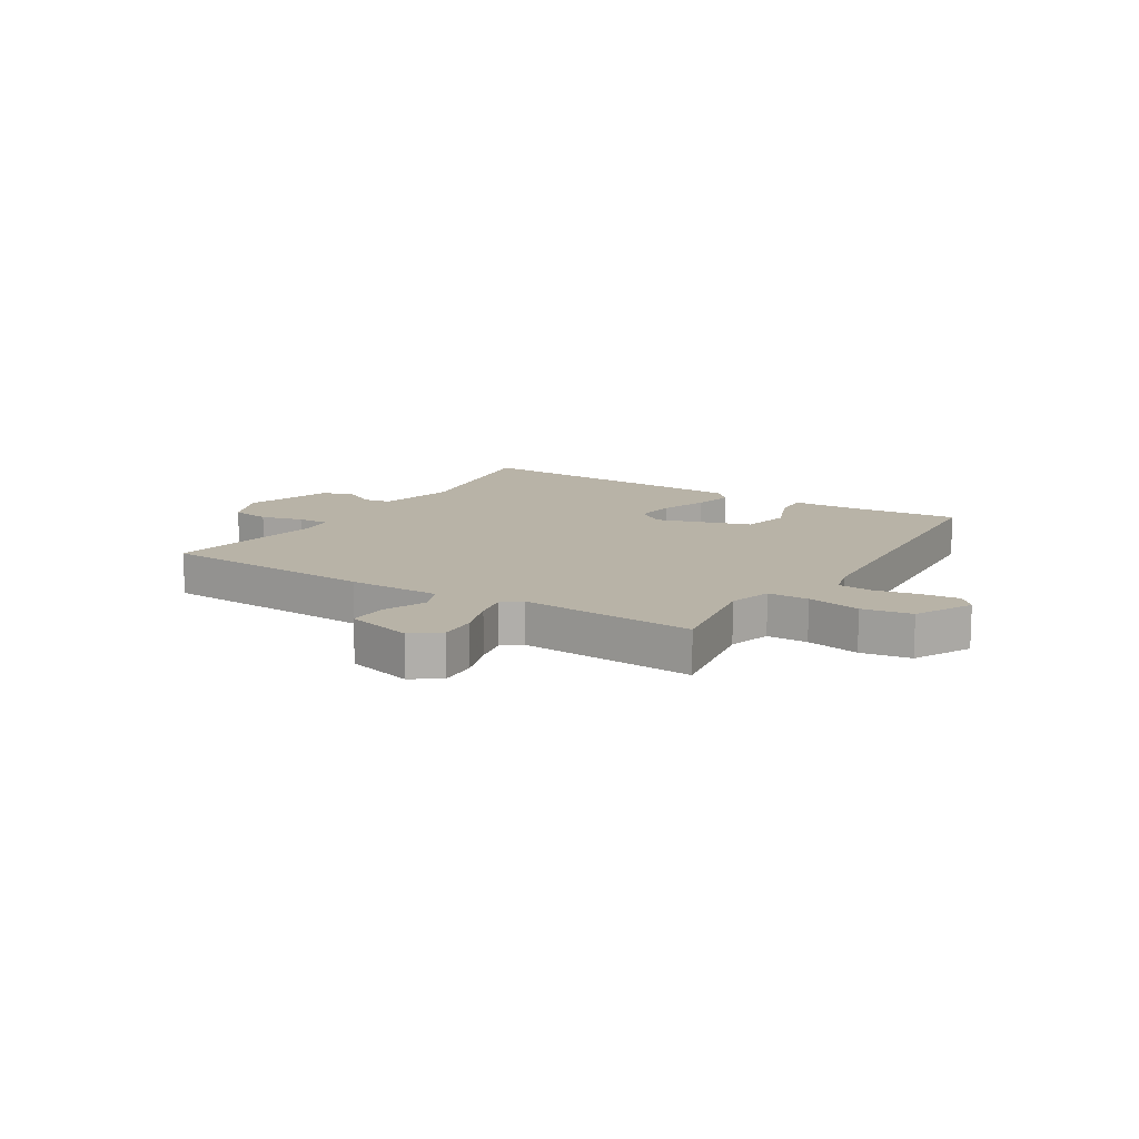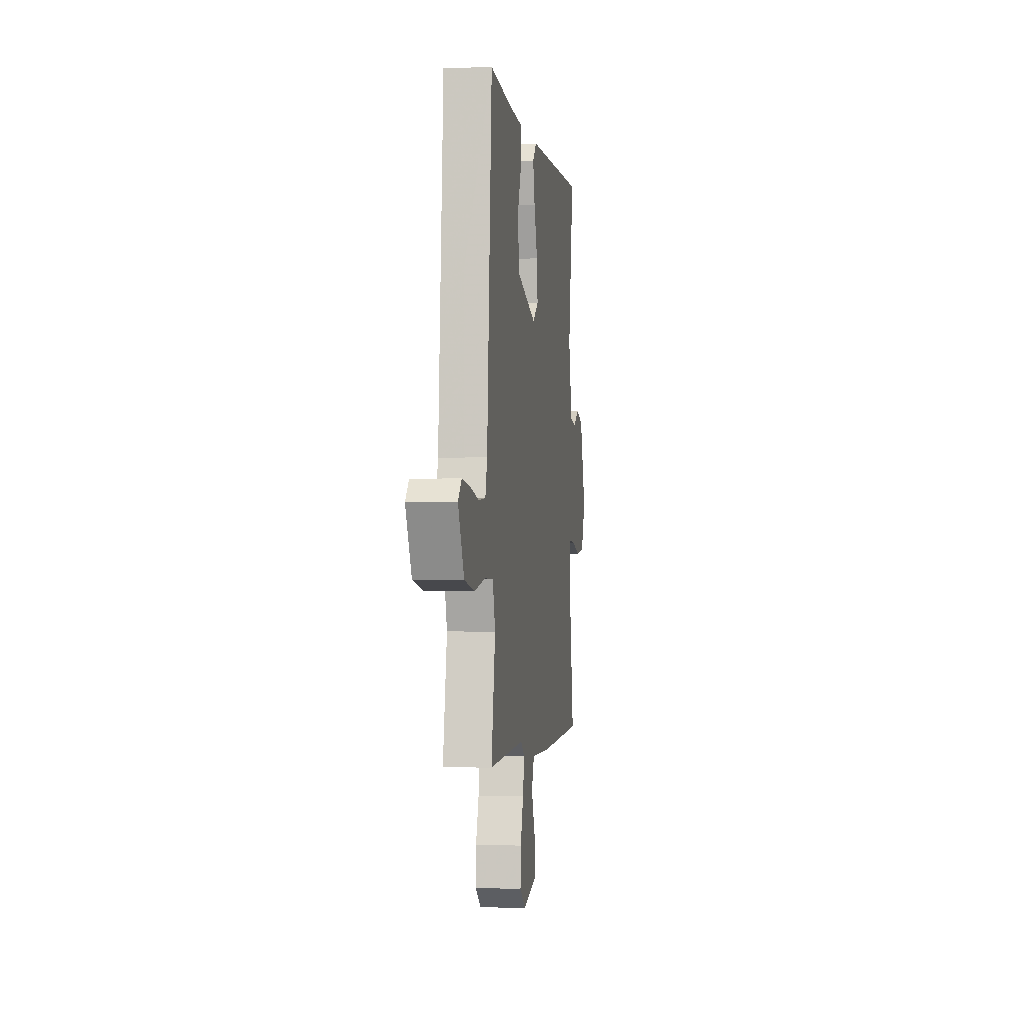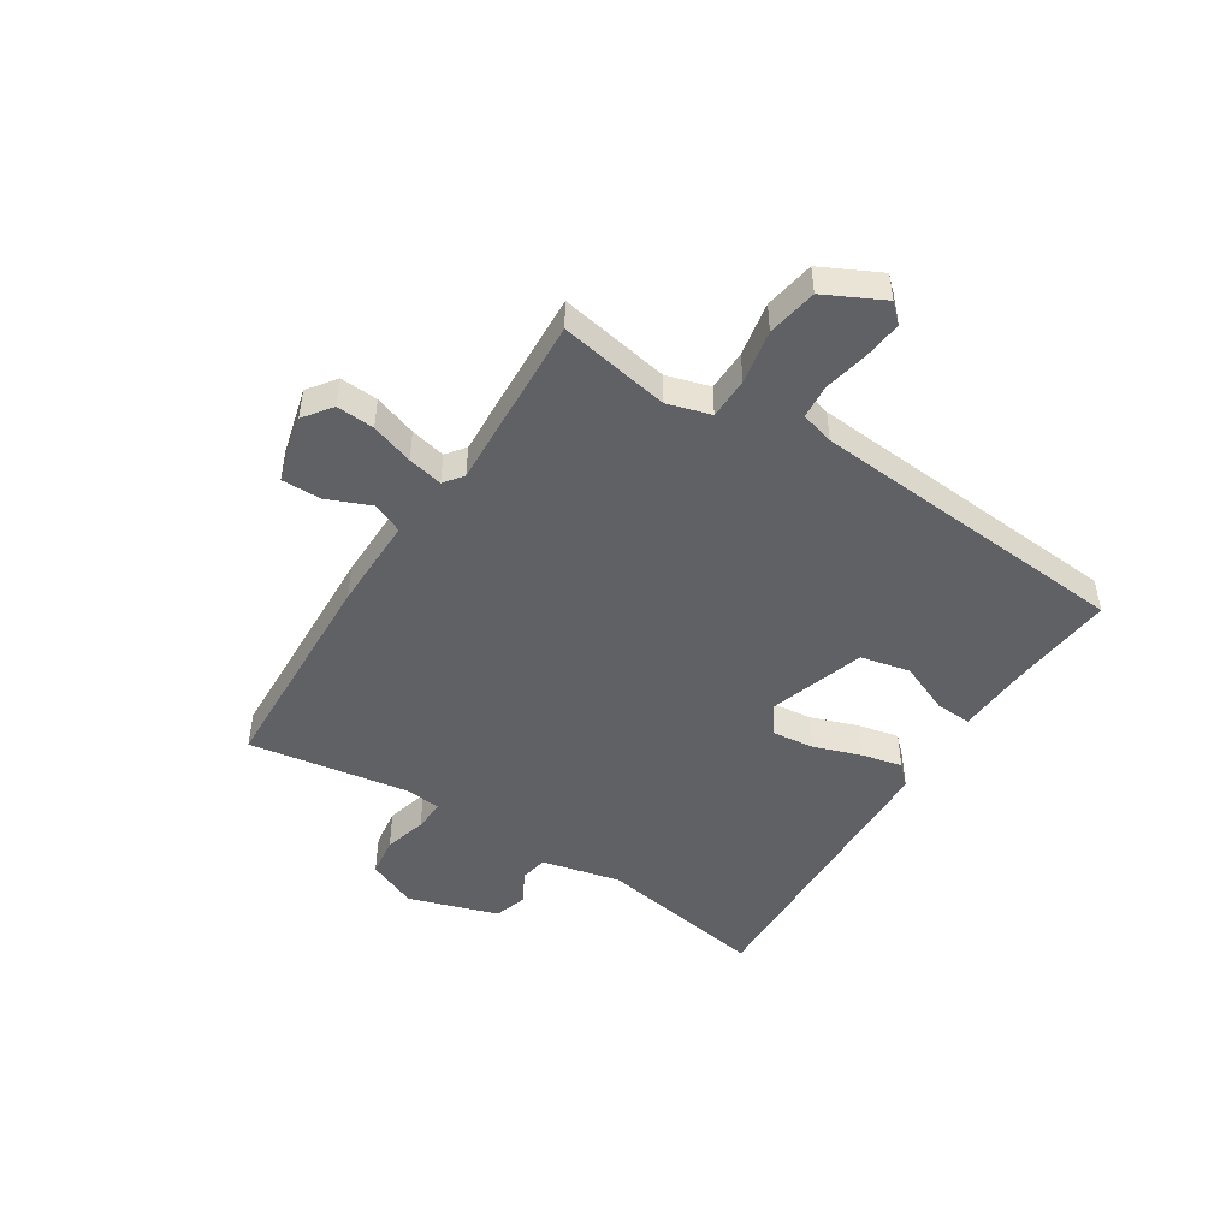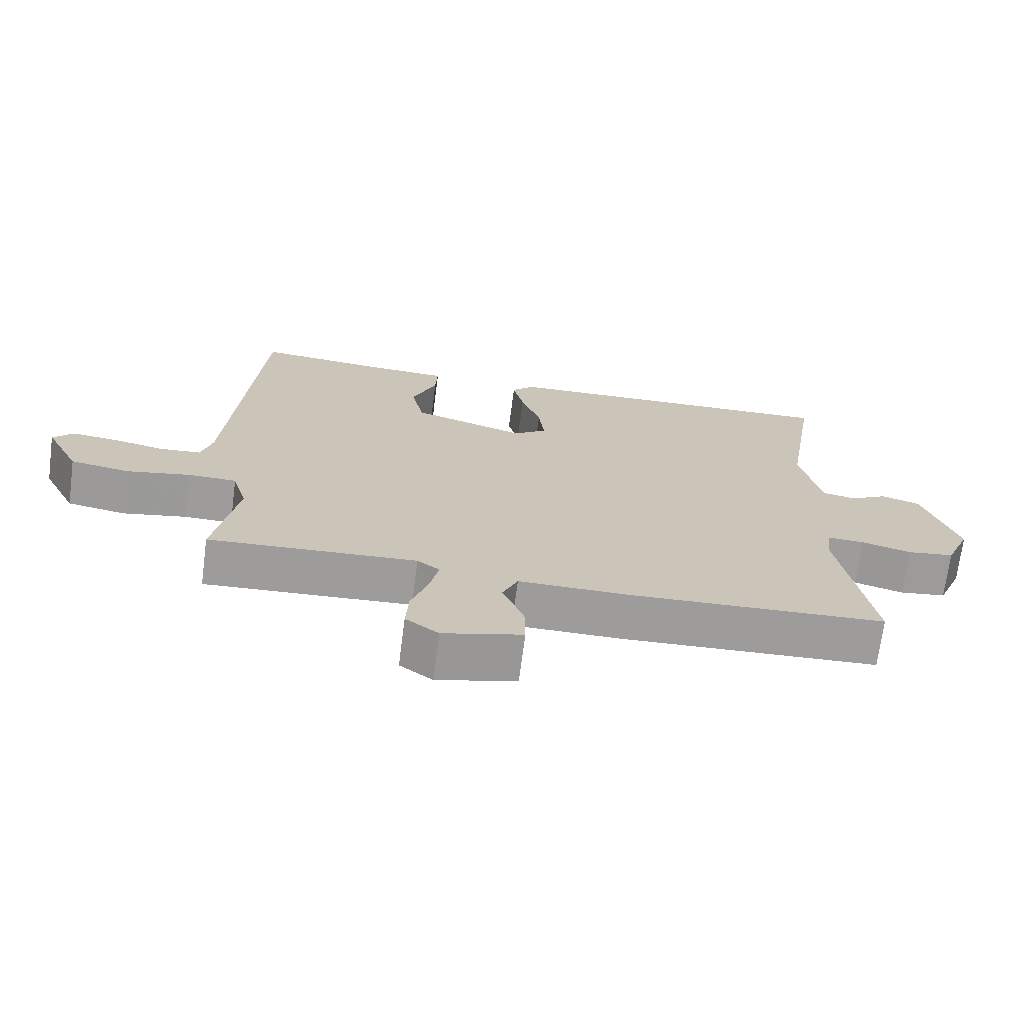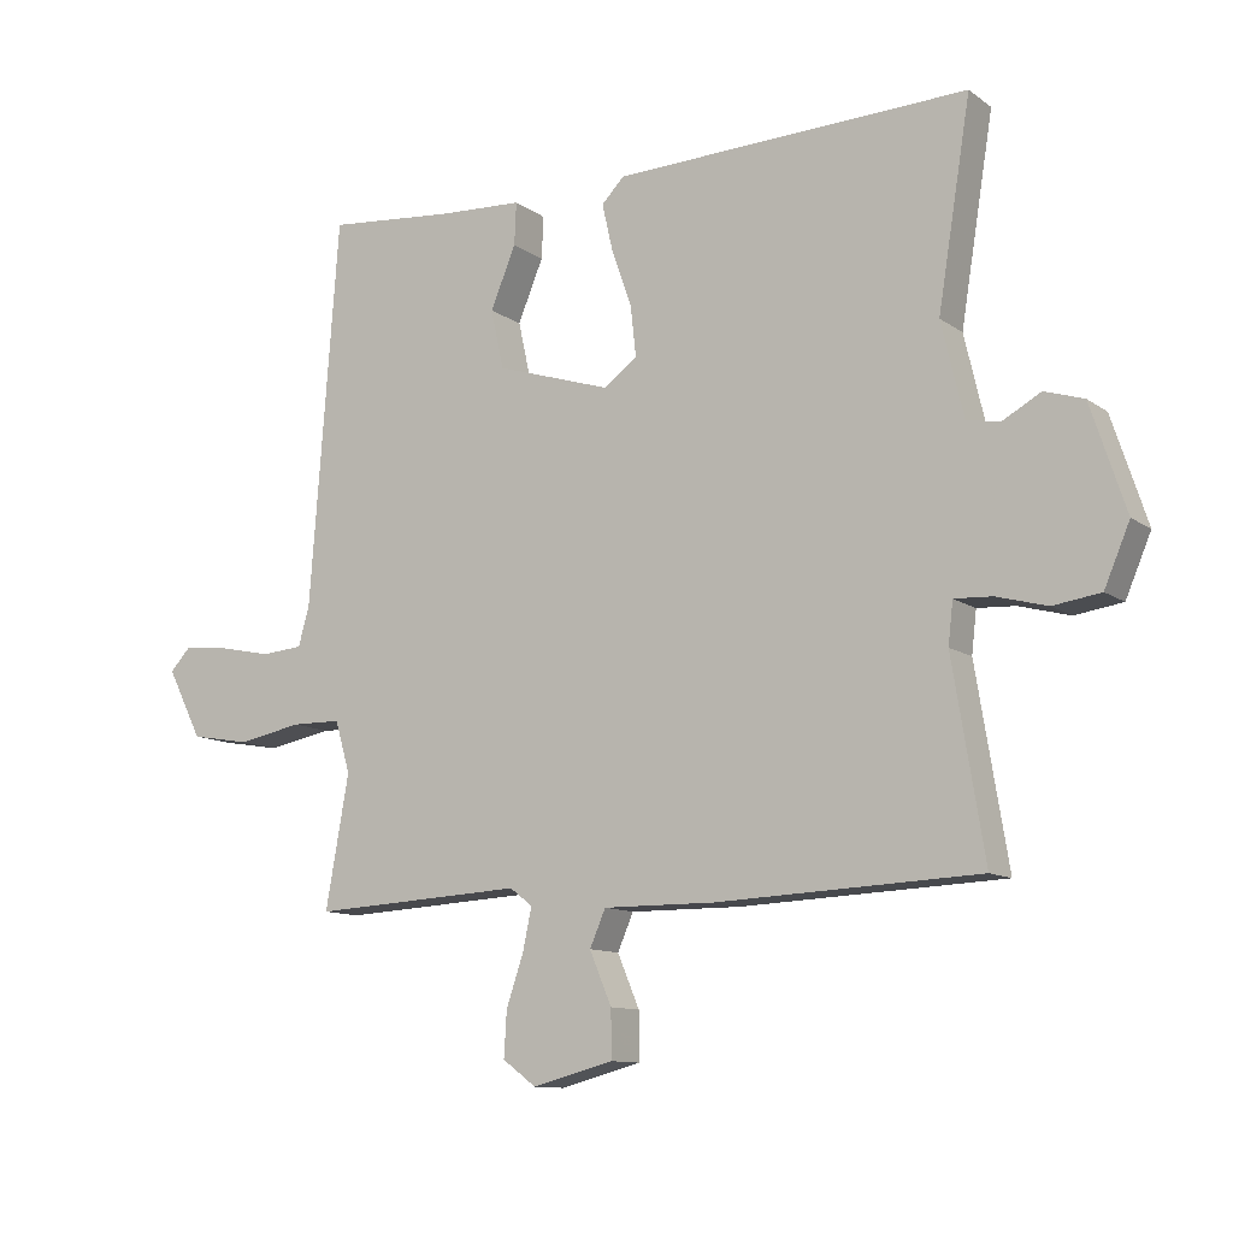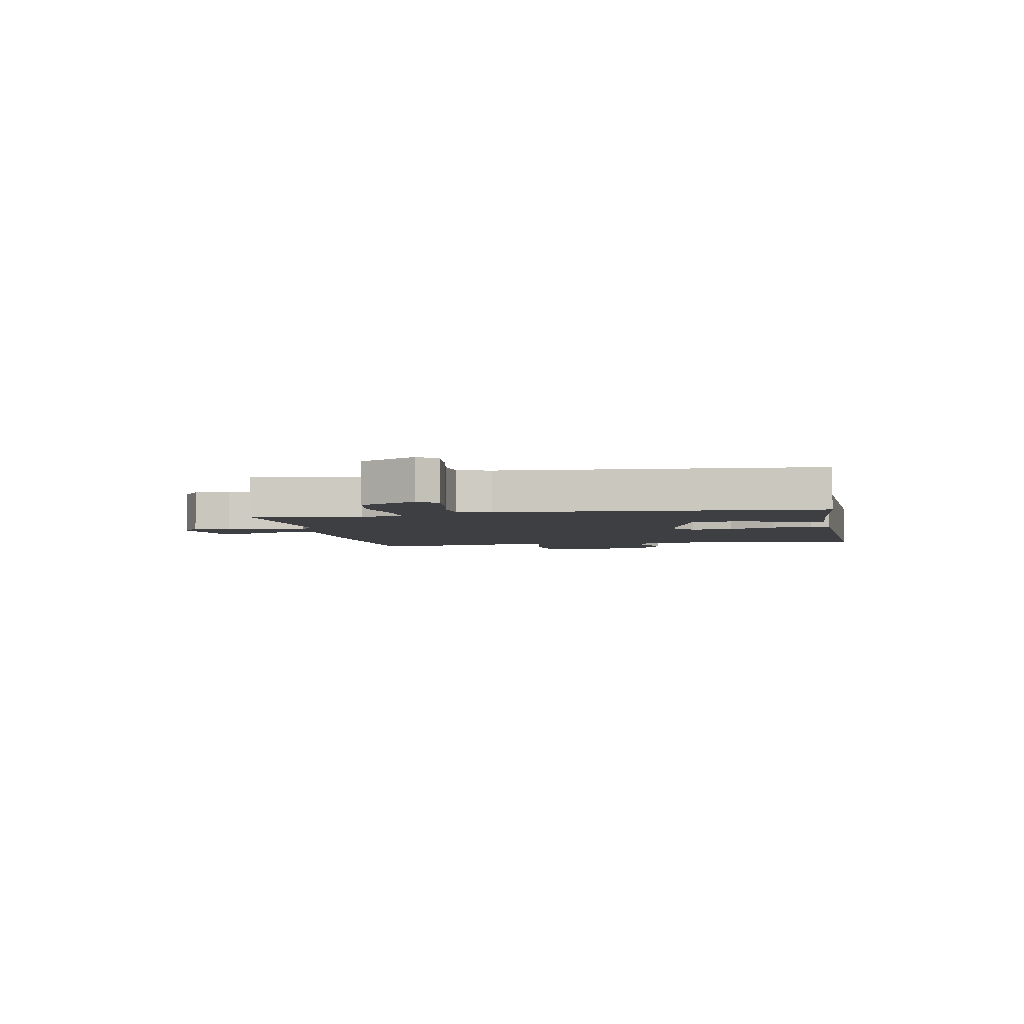
<metadata>
{"format":"obj","ext":"obj","renderer":"f3d","projection":"perspective","resolution":1024,"background":"white","views":[{"elev":12.7,"azim":-147.9,"up":"+Y"},{"elev":-1.9,"azim":-81.9,"up":"+Z"},{"elev":-47.9,"azim":-122.7,"up":"+Y"},{"elev":-70.3,"azim":-7.4,"up":"+Z"},{"elev":-11.1,"azim":31.5,"up":"+Z"},{"elev":-4.0,"azim":-79.2,"up":"+Y"}]}
</metadata>
<code>
v 0.5 0.07 -0.5
v 0.119 0.07 -0.517
v -0.044 0.07 -0.516
v -0.067 0.07 -0.569
v -0.035 0.07 -0.645
v -0.034 0.07 -0.714
v -0.152 0.07 -0.745
v -0.201 0.07 -0.709
v -0.197 0.07 -0.643
v -0.172 0.07 -0.569
v -0.159 0.07 -0.508
v -0.192 0.07 -0.483
v -0.5 0.07 -0.5
v -0.466 0.07 -0.308
v -0.488 0.07 -0.233
v -0.56 0.07 -0.232
v -0.654 0.07 -0.25
v -0.741 0.07 -0.235
v -0.792 0.07 -0.134
v -0.762 0.07 -0.102
v -0.695 0.07 -0.109
v -0.618 0.07 -0.125
v -0.558 0.07 -0.12
v -0.542 0.07 -0.062
v -0.5 0.07 0.5
v -0.314 0.07 0.483
v -0.191 0.07 0.477
v -0.194 0.07 0.415
v -0.231 0.07 0.326
v -0.212 0.07 0.24
v -0.045 0.07 0.187
v 0.004 0.07 0.223
v -0.004 0.07 0.295
v -0.033 0.07 0.378
v -0.049 0.07 0.448
v -0.016 0.07 0.482
v 0.5 0.07 0.5
v 0.452 0.07 0.204
v 0.484 0.07 0.067
v 0.532 0.07 0.058
v 0.588 0.07 0.089
v 0.645 0.07 0.071
v 0.696 0.07 -0.084
v 0.659 0.07 -0.171
v 0.59 0.07 -0.181
v 0.516 0.07 -0.161
v 0.461 0.07 -0.158
v 0.454 0.07 -0.219
v 0.5 0 -0.5
v 0.119 0 -0.517
v -0.044 0 -0.516
v -0.067 0 -0.569
v -0.035 0 -0.645
v -0.034 0 -0.714
v -0.152 0 -0.745
v -0.201 0 -0.709
v -0.197 0 -0.643
v -0.172 0 -0.569
v -0.159 0 -0.508
v -0.192 0 -0.483
v -0.5 0 -0.5
v -0.466 0 -0.308
v -0.488 0 -0.233
v -0.56 0 -0.232
v -0.654 0 -0.25
v -0.741 0 -0.235
v -0.792 0 -0.134
v -0.762 0 -0.102
v -0.695 0 -0.109
v -0.618 0 -0.125
v -0.558 0 -0.12
v -0.542 0 -0.062
v -0.5 0 0.5
v -0.314 0 0.483
v -0.191 0 0.477
v -0.194 0 0.415
v -0.231 0 0.326
v -0.212 0 0.24
v -0.045 0 0.187
v 0.004 0 0.223
v -0.004 0 0.295
v -0.033 0 0.378
v -0.049 0 0.448
v -0.016 0 0.482
v 0.5 0 0.5
v 0.452 0 0.204
v 0.484 0 0.067
v 0.532 0 0.058
v 0.588 0 0.089
v 0.645 0 0.071
v 0.696 0 -0.084
v 0.659 0 -0.171
v 0.59 0 -0.181
v 0.516 0 -0.161
v 0.461 0 -0.158
v 0.454 0 -0.219
f 44 45 46
f 43 44 46
f 42 43 46
f 41 42 46
f 40 41 46
f 39 40 46 47
f 38 39 47 48
f 36 37 38
f 35 36 38
f 34 35 38
f 33 34 38
f 32 33 38 48
f 26 27 28 29
f 26 29 30
f 25 26 30
f 24 25 30
f 23 24 30 31
f 20 21 22
f 19 20 22
f 18 19 22
f 17 18 22
f 16 17 22
f 15 16 22 23
f 12 13 14
f 12 14 15
f 15 23 31
f 12 15 31
f 11 12 31
f 8 9 10
f 7 8 10
f 6 7 10
f 5 6 10
f 4 5 10
f 3 4 10 11
f 31 32 48
f 11 31 48
f 3 11 48
f 2 3 48
f 1 2 48
f 94 93 92
f 94 92 91
f 94 91 90
f 94 90 89
f 94 89 88
f 95 94 88 87
f 96 95 87 86
f 86 85 84
f 86 84 83
f 86 83 82
f 86 82 81
f 96 86 81 80
f 77 76 75 74
f 78 77 74
f 78 74 73
f 78 73 72
f 79 78 72 71
f 70 69 68
f 70 68 67
f 70 67 66
f 70 66 65
f 70 65 64
f 71 70 64 63
f 62 61 60
f 63 62 60
f 79 71 63
f 79 63 60
f 79 60 59
f 58 57 56
f 58 56 55
f 58 55 54
f 58 54 53
f 58 53 52
f 59 58 52 51
f 96 80 79
f 96 79 59
f 96 59 51
f 96 51 50
f 96 50 49
f 1 49 50 2
f 2 50 51 3
f 3 51 52 4
f 4 52 53 5
f 5 53 54 6
f 6 54 55 7
f 7 55 56 8
f 8 56 57 9
f 9 57 58 10
f 10 58 59 11
f 11 59 60 12
f 12 60 61 13
f 13 61 62 14
f 14 62 63 15
f 15 63 64 16
f 16 64 65 17
f 17 65 66 18
f 18 66 67 19
f 19 67 68 20
f 20 68 69 21
f 21 69 70 22
f 22 70 71 23
f 23 71 72 24
f 24 72 73 25
f 25 73 74 26
f 26 74 75 27
f 27 75 76 28
f 28 76 77 29
f 29 77 78 30
f 30 78 79 31
f 31 79 80 32
f 32 80 81 33
f 33 81 82 34
f 34 82 83 35
f 35 83 84 36
f 36 84 85 37
f 37 85 86 38
f 38 86 87 39
f 39 87 88 40
f 40 88 89 41
f 41 89 90 42
f 42 90 91 43
f 43 91 92 44
f 44 92 93 45
f 45 93 94 46
f 46 94 95 47
f 47 95 96 48
f 48 96 49 1

</code>
